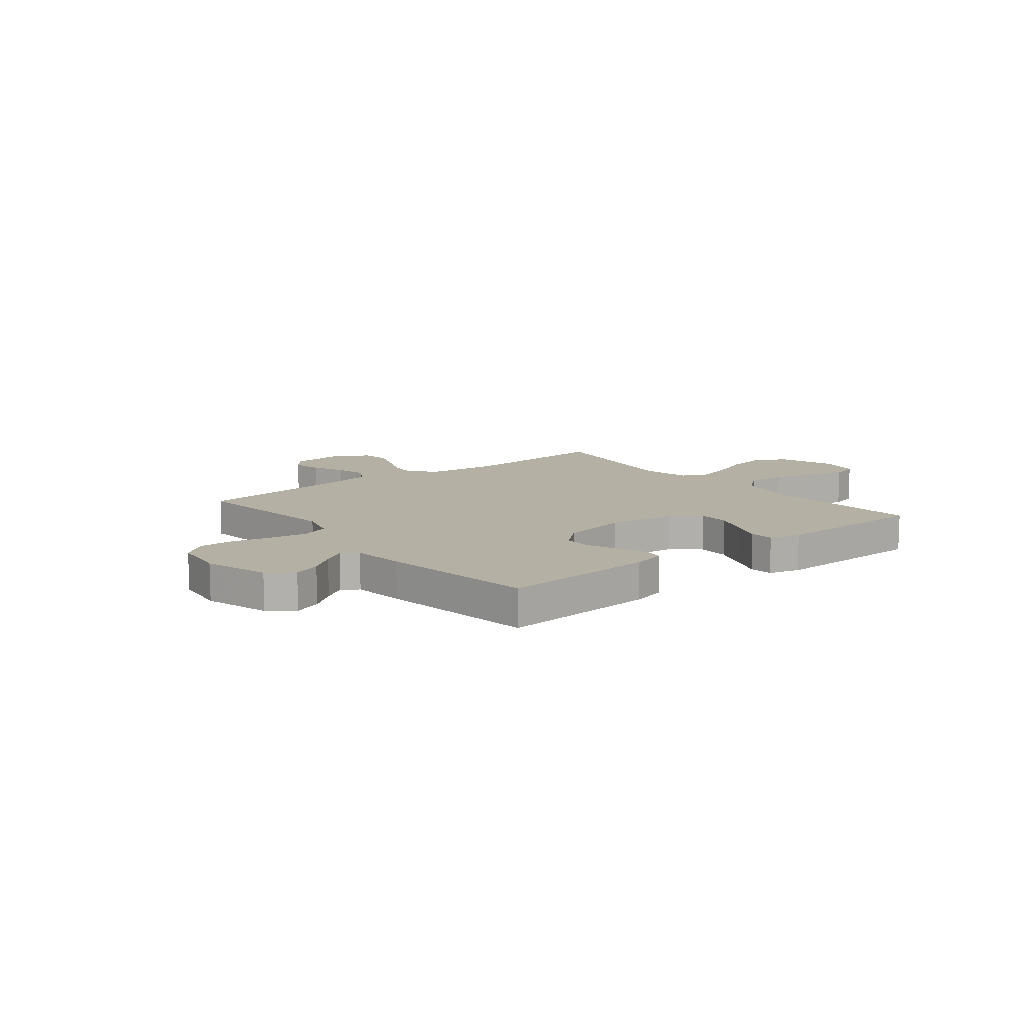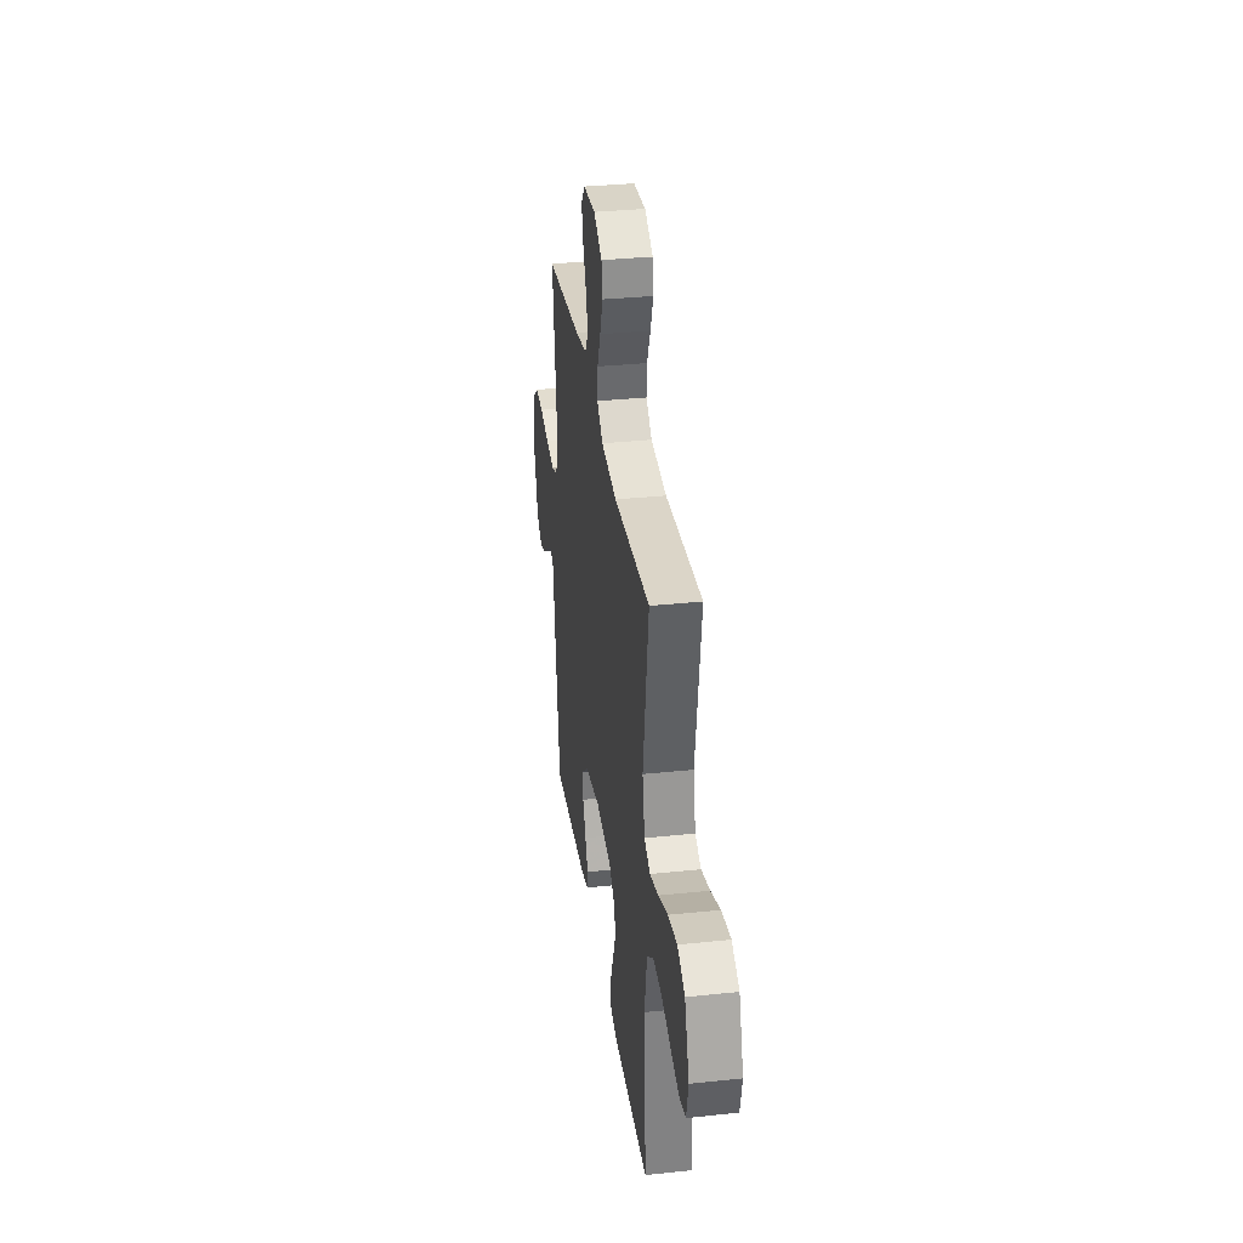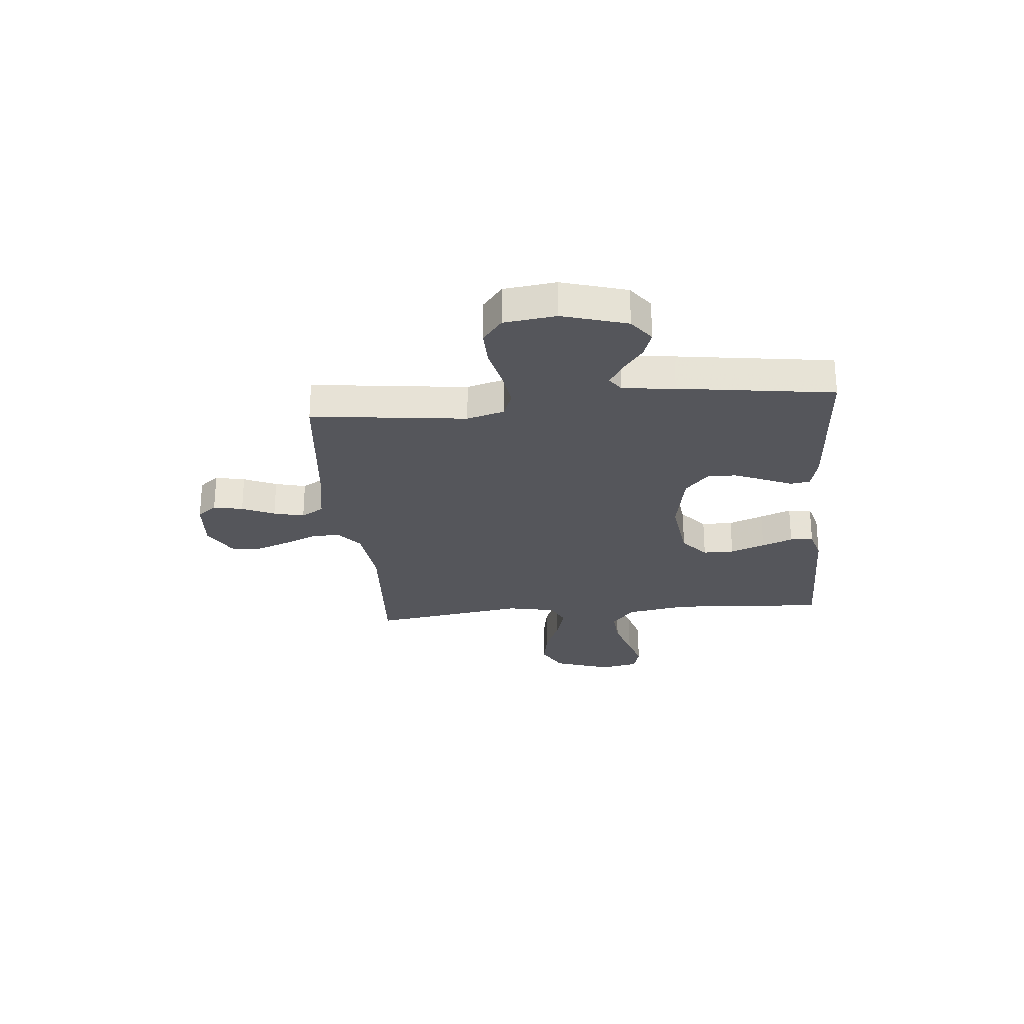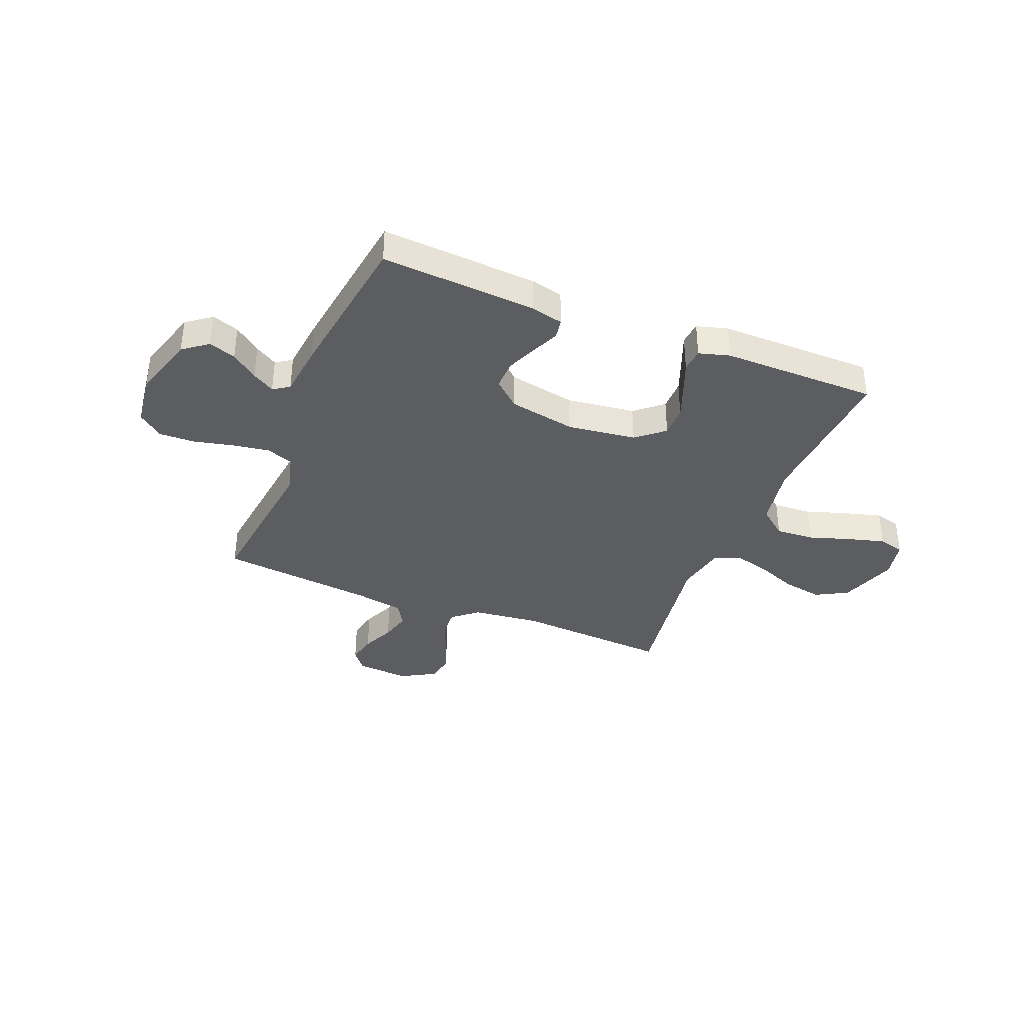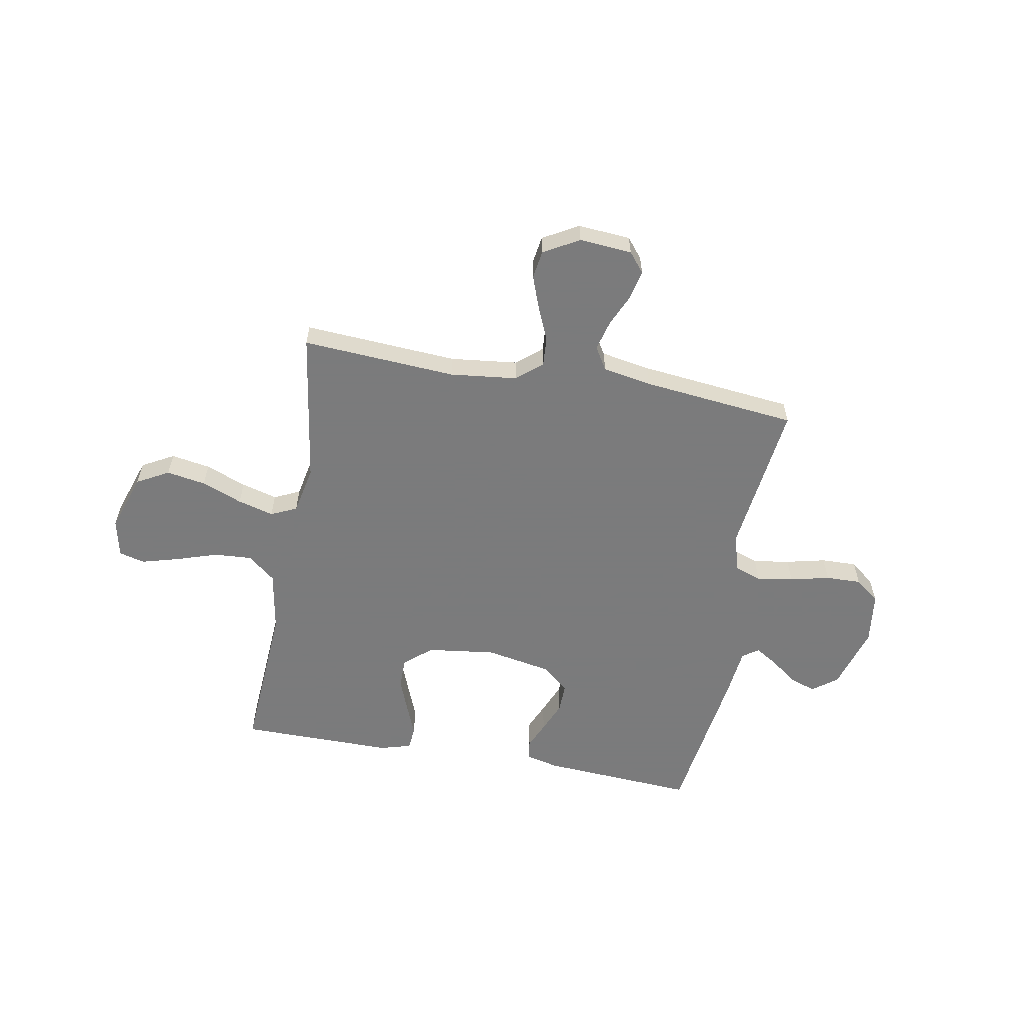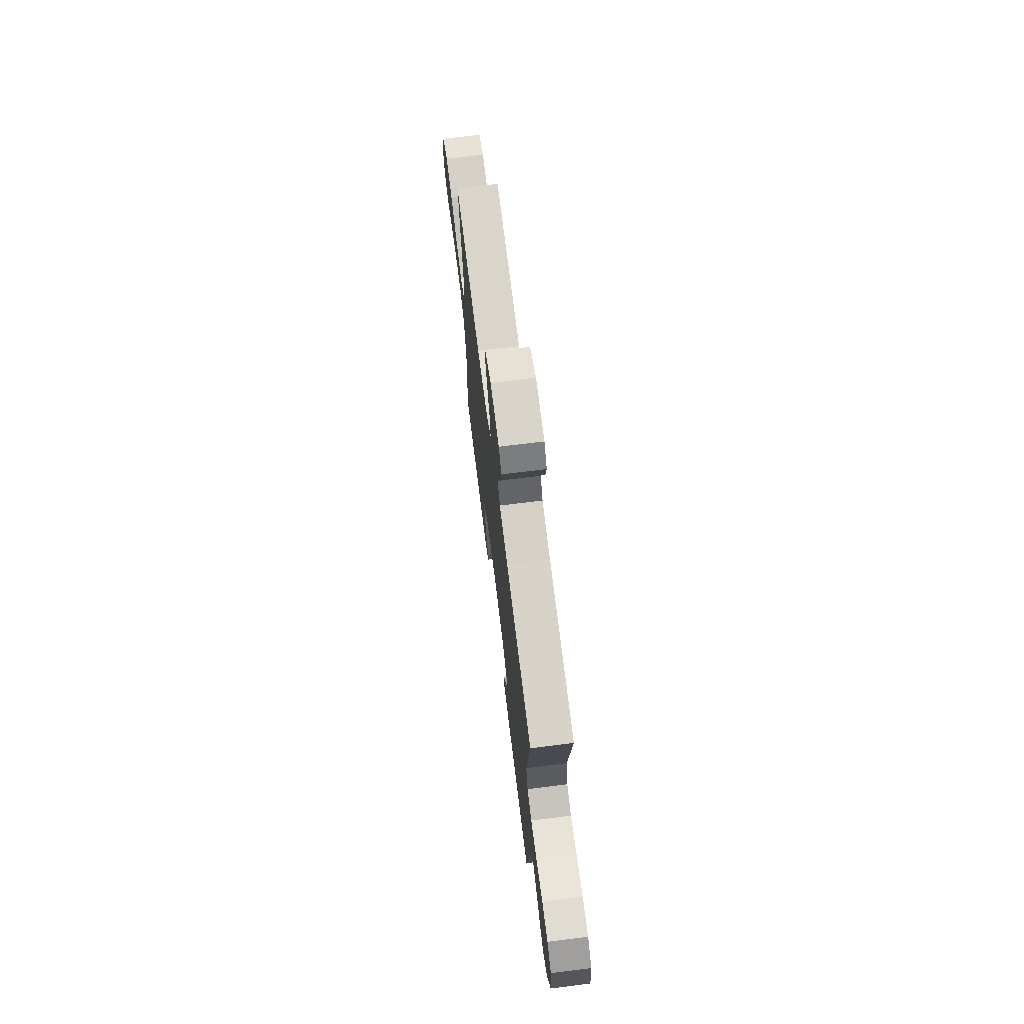
<metadata>
{"format":"obj","ext":"obj","renderer":"f3d","projection":"perspective","resolution":1024,"background":"white","views":[{"elev":11.4,"azim":141.2,"up":"+Y"},{"elev":33.3,"azim":-98.3,"up":"+Z"},{"elev":-26.3,"azim":95.3,"up":"+Y"},{"elev":-37.0,"azim":158.0,"up":"+Y"},{"elev":-58.4,"azim":-10.3,"up":"+Y"},{"elev":70.8,"azim":82.9,"up":"+Z"}]}
</metadata>
<code>
v -0.5 0.07 0.5
v -0.2 0.07 0.481
v -0.07 0.07 0.496
v -0.021 0.07 0.537
v -0.025 0.07 0.594
v -0.053 0.07 0.659
v -0.077 0.07 0.724
v -0.069 0.07 0.779
v 0 0.07 0.818
v 0.102 0.07 0.81
v 0.133 0.07 0.772
v 0.121 0.07 0.715
v 0.093 0.07 0.652
v 0.078 0.07 0.593
v 0.105 0.07 0.549
v 0.2 0.07 0.532
v 0.5 0.07 0.5
v 0.464 0.07 0.2
v 0.485 0.07 0.127
v 0.537 0.07 0.108
v 0.608 0.07 0.119
v 0.685 0.07 0.137
v 0.754 0.07 0.139
v 0.802 0.07 0.101
v 0.815 0.07 0
v 0.778 0.07 -0.125
v 0.73 0.07 -0.161
v 0.678 0.07 -0.143
v 0.627 0.07 -0.104
v 0.584 0.07 -0.078
v 0.553 0.07 -0.099
v 0.542 0.07 -0.2
v 0.5 0.07 -0.5
v 0.2 0.07 -0.481
v 0.137 0.07 -0.466
v 0.131 0.07 -0.428
v 0.154 0.07 -0.375
v 0.179 0.07 -0.315
v 0.18 0.07 -0.259
v 0.129 0.07 -0.214
v 0 0.07 -0.19
v -0.133 0.07 -0.207
v -0.186 0.07 -0.252
v -0.186 0.07 -0.312
v -0.16 0.07 -0.379
v -0.136 0.07 -0.439
v -0.14 0.07 -0.484
v -0.2 0.07 -0.501
v -0.5 0.07 -0.5
v -0.481 0.07 -0.2
v -0.502 0.07 -0.08
v -0.556 0.07 -0.036
v -0.63 0.07 -0.041
v -0.71 0.07 -0.067
v -0.782 0.07 -0.087
v -0.832 0.07 -0.074
v -0.848 0.07 0
v -0.81 0.07 0.112
v -0.748 0.07 0.146
v -0.672 0.07 0.133
v -0.593 0.07 0.102
v -0.523 0.07 0.083
v -0.473 0.07 0.106
v -0.454 0.07 0.2
v -0.5 0 0.5
v -0.2 0 0.481
v -0.07 0 0.496
v -0.021 0 0.537
v -0.025 0 0.594
v -0.053 0 0.659
v -0.077 0 0.724
v -0.069 0 0.779
v 0 0 0.818
v 0.102 0 0.81
v 0.133 0 0.772
v 0.121 0 0.715
v 0.093 0 0.652
v 0.078 0 0.593
v 0.105 0 0.549
v 0.2 0 0.532
v 0.5 0 0.5
v 0.464 0 0.2
v 0.485 0 0.127
v 0.537 0 0.108
v 0.608 0 0.119
v 0.685 0 0.137
v 0.754 0 0.139
v 0.802 0 0.101
v 0.815 0 0
v 0.778 0 -0.125
v 0.73 0 -0.161
v 0.678 0 -0.143
v 0.627 0 -0.104
v 0.584 0 -0.078
v 0.553 0 -0.099
v 0.542 0 -0.2
v 0.5 0 -0.5
v 0.2 0 -0.481
v 0.137 0 -0.466
v 0.131 0 -0.428
v 0.154 0 -0.375
v 0.179 0 -0.315
v 0.18 0 -0.259
v 0.129 0 -0.214
v 0 0 -0.19
v -0.133 0 -0.207
v -0.186 0 -0.252
v -0.186 0 -0.312
v -0.16 0 -0.379
v -0.136 0 -0.439
v -0.14 0 -0.484
v -0.2 0 -0.501
v -0.5 0 -0.5
v -0.481 0 -0.2
v -0.502 0 -0.08
v -0.556 0 -0.036
v -0.63 0 -0.041
v -0.71 0 -0.067
v -0.782 0 -0.087
v -0.832 0 -0.074
v -0.848 0 0
v -0.81 0 0.112
v -0.748 0 0.146
v -0.672 0 0.133
v -0.593 0 0.102
v -0.523 0 0.083
v -0.473 0 0.106
v -0.454 0 0.2
f 59 60 61
f 58 59 61
f 57 58 61
f 56 57 61
f 55 56 61
f 54 55 61
f 53 54 61
f 52 53 61 62
f 51 52 62 63
f 48 49 50
f 47 48 50
f 46 47 50
f 45 46 50
f 51 63 64
f 50 51 64
f 45 50 64
f 44 45 64
f 35 36 37
f 34 35 37
f 33 34 37
f 32 33 37
f 31 32 37
f 31 37 38
f 30 31 38 39
f 27 28 29
f 26 27 29
f 25 26 29
f 24 25 29
f 23 24 29
f 22 23 29
f 21 22 29
f 20 21 29 30
f 30 39 40
f 20 30 40
f 19 20 40
f 16 17 18
f 19 40 41
f 18 19 41
f 16 18 41
f 15 16 41
f 11 12 13
f 10 11 13
f 9 10 13
f 8 9 13
f 7 8 13
f 6 7 13
f 5 6 13
f 4 5 13 14
f 64 1 2
f 44 64 2
f 43 44 2
f 15 41 42
f 14 15 42
f 4 14 42
f 3 4 42
f 2 3 42 43
f 125 124 123
f 125 123 122
f 125 122 121
f 125 121 120
f 125 120 119
f 125 119 118
f 125 118 117
f 126 125 117 116
f 127 126 116 115
f 114 113 112
f 114 112 111
f 114 111 110
f 114 110 109
f 128 127 115
f 128 115 114
f 128 114 109
f 128 109 108
f 101 100 99
f 101 99 98
f 101 98 97
f 101 97 96
f 101 96 95
f 102 101 95
f 103 102 95 94
f 93 92 91
f 93 91 90
f 93 90 89
f 93 89 88
f 93 88 87
f 93 87 86
f 93 86 85
f 94 93 85 84
f 104 103 94
f 104 94 84
f 104 84 83
f 82 81 80
f 105 104 83
f 105 83 82
f 105 82 80
f 105 80 79
f 77 76 75
f 77 75 74
f 77 74 73
f 77 73 72
f 77 72 71
f 77 71 70
f 77 70 69
f 78 77 69 68
f 66 65 128
f 66 128 108
f 66 108 107
f 106 105 79
f 106 79 78
f 106 78 68
f 106 68 67
f 107 106 67 66
f 1 65 66 2
f 2 66 67 3
f 3 67 68 4
f 4 68 69 5
f 5 69 70 6
f 6 70 71 7
f 7 71 72 8
f 8 72 73 9
f 9 73 74 10
f 10 74 75 11
f 11 75 76 12
f 12 76 77 13
f 13 77 78 14
f 14 78 79 15
f 15 79 80 16
f 16 80 81 17
f 17 81 82 18
f 18 82 83 19
f 19 83 84 20
f 20 84 85 21
f 21 85 86 22
f 22 86 87 23
f 23 87 88 24
f 24 88 89 25
f 25 89 90 26
f 26 90 91 27
f 27 91 92 28
f 28 92 93 29
f 29 93 94 30
f 30 94 95 31
f 31 95 96 32
f 32 96 97 33
f 33 97 98 34
f 34 98 99 35
f 35 99 100 36
f 36 100 101 37
f 37 101 102 38
f 38 102 103 39
f 39 103 104 40
f 40 104 105 41
f 41 105 106 42
f 42 106 107 43
f 43 107 108 44
f 44 108 109 45
f 45 109 110 46
f 46 110 111 47
f 47 111 112 48
f 48 112 113 49
f 49 113 114 50
f 50 114 115 51
f 51 115 116 52
f 52 116 117 53
f 53 117 118 54
f 54 118 119 55
f 55 119 120 56
f 56 120 121 57
f 57 121 122 58
f 58 122 123 59
f 59 123 124 60
f 60 124 125 61
f 61 125 126 62
f 62 126 127 63
f 63 127 128 64
f 64 128 65 1

</code>
